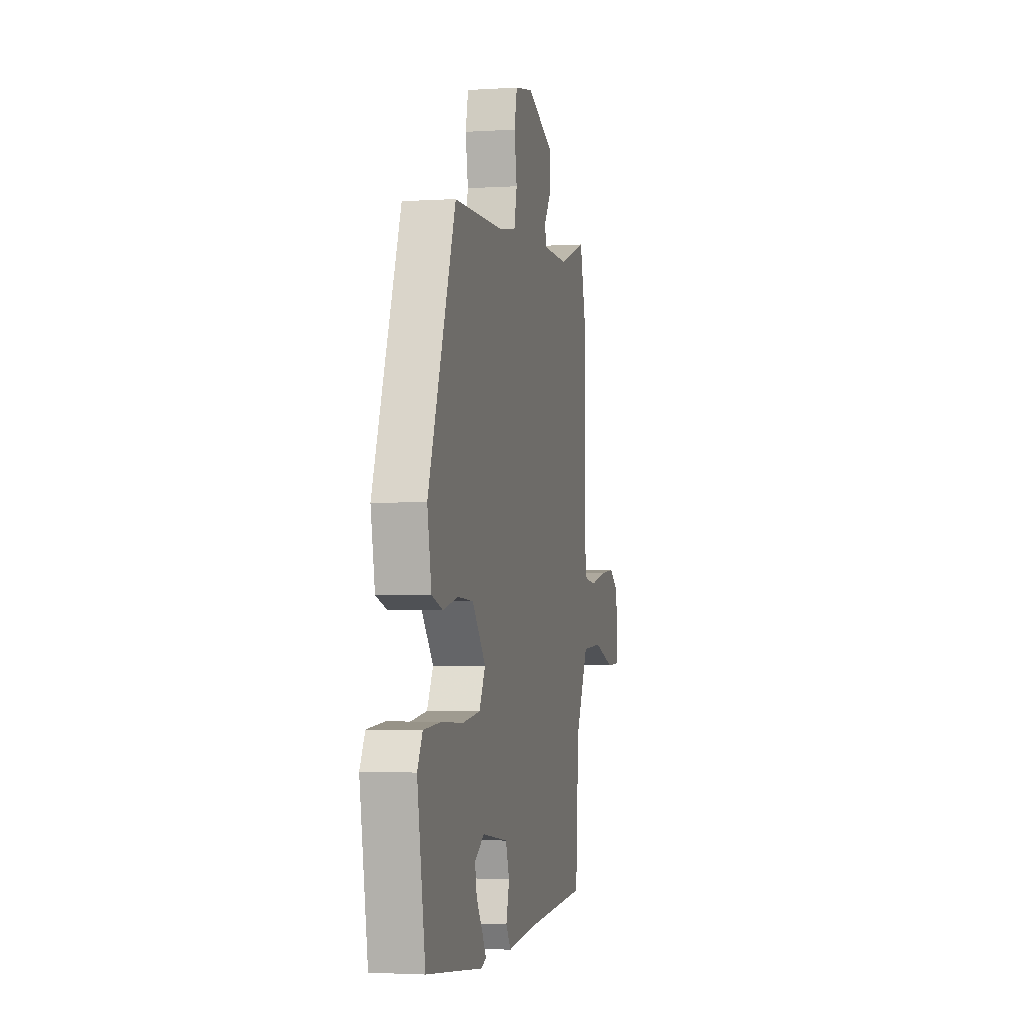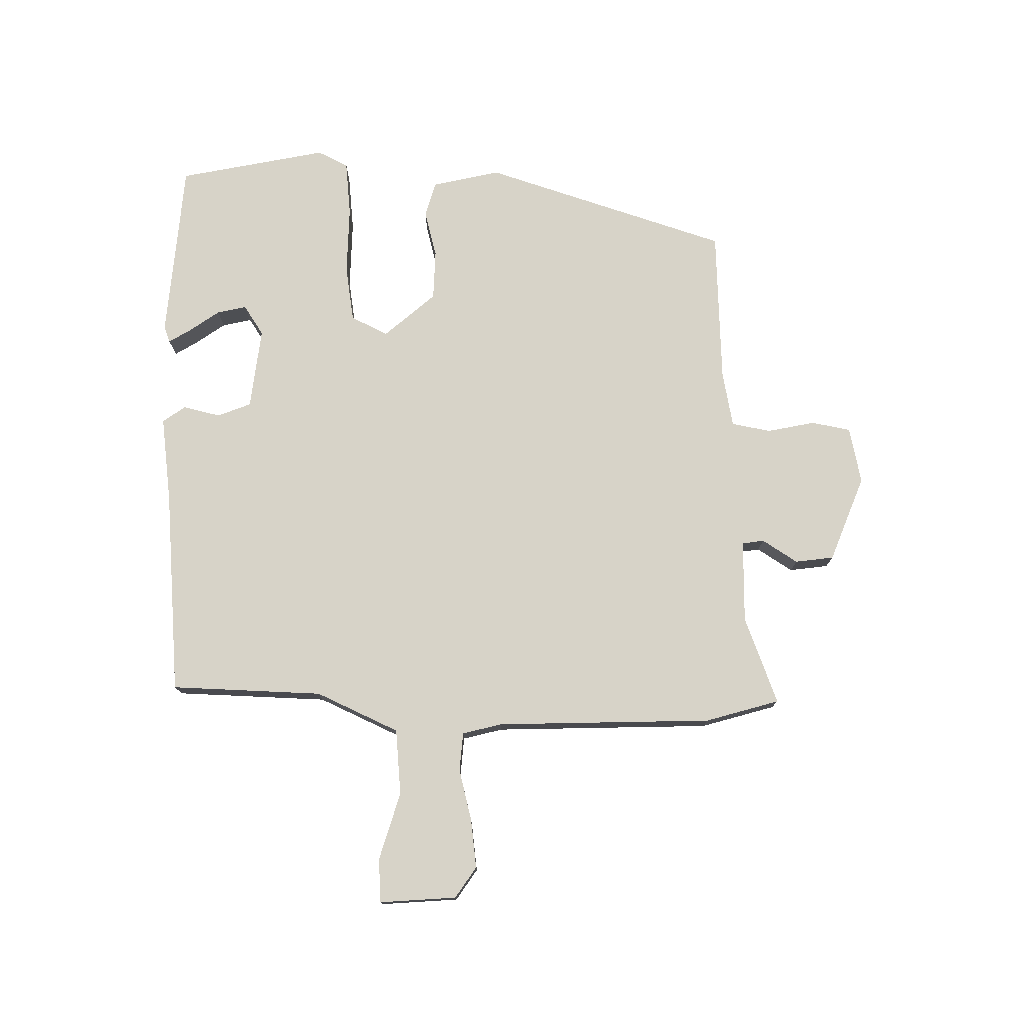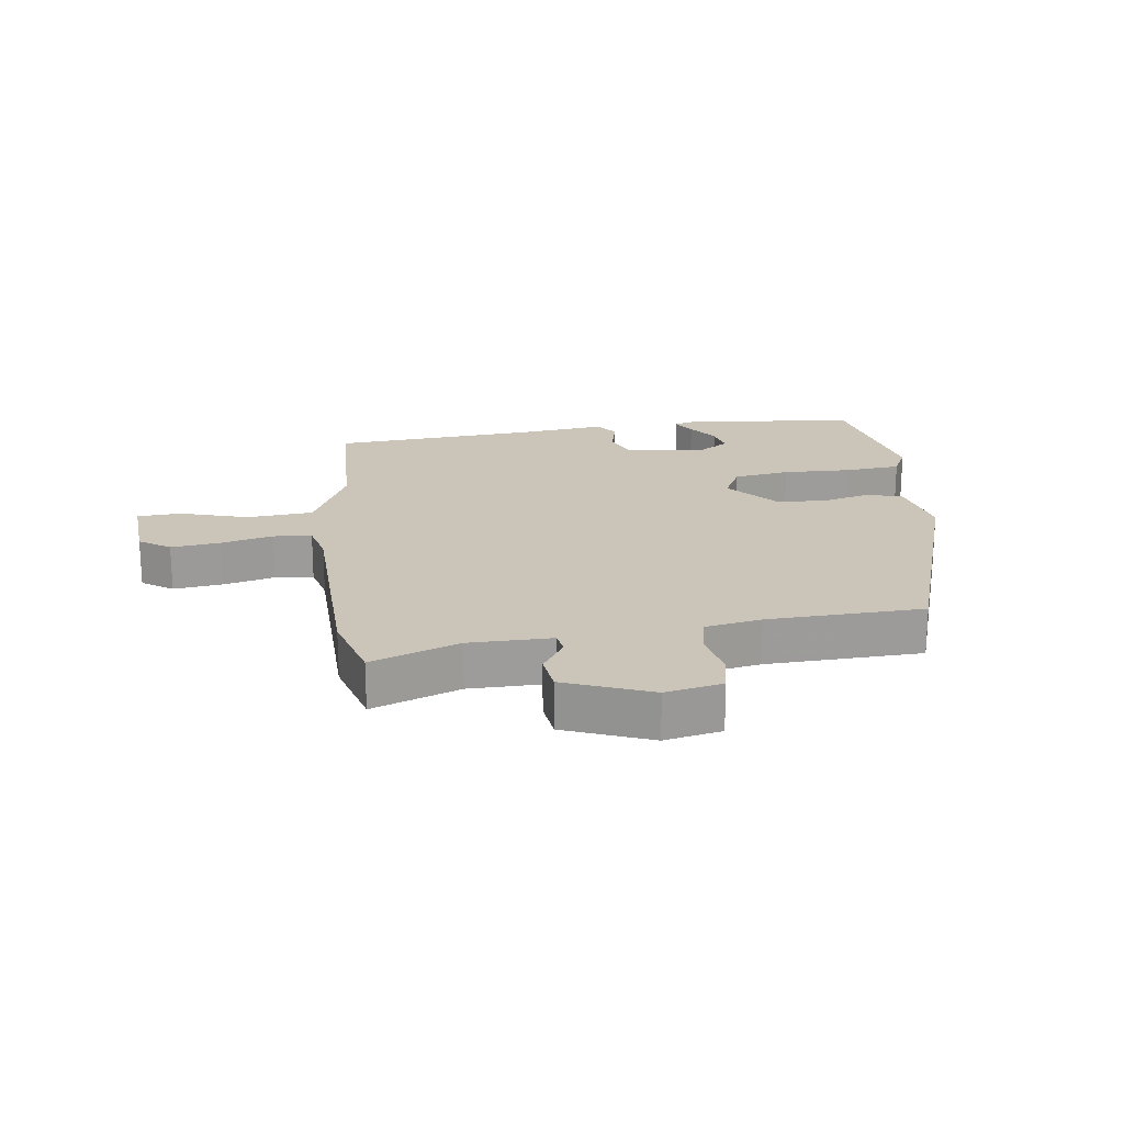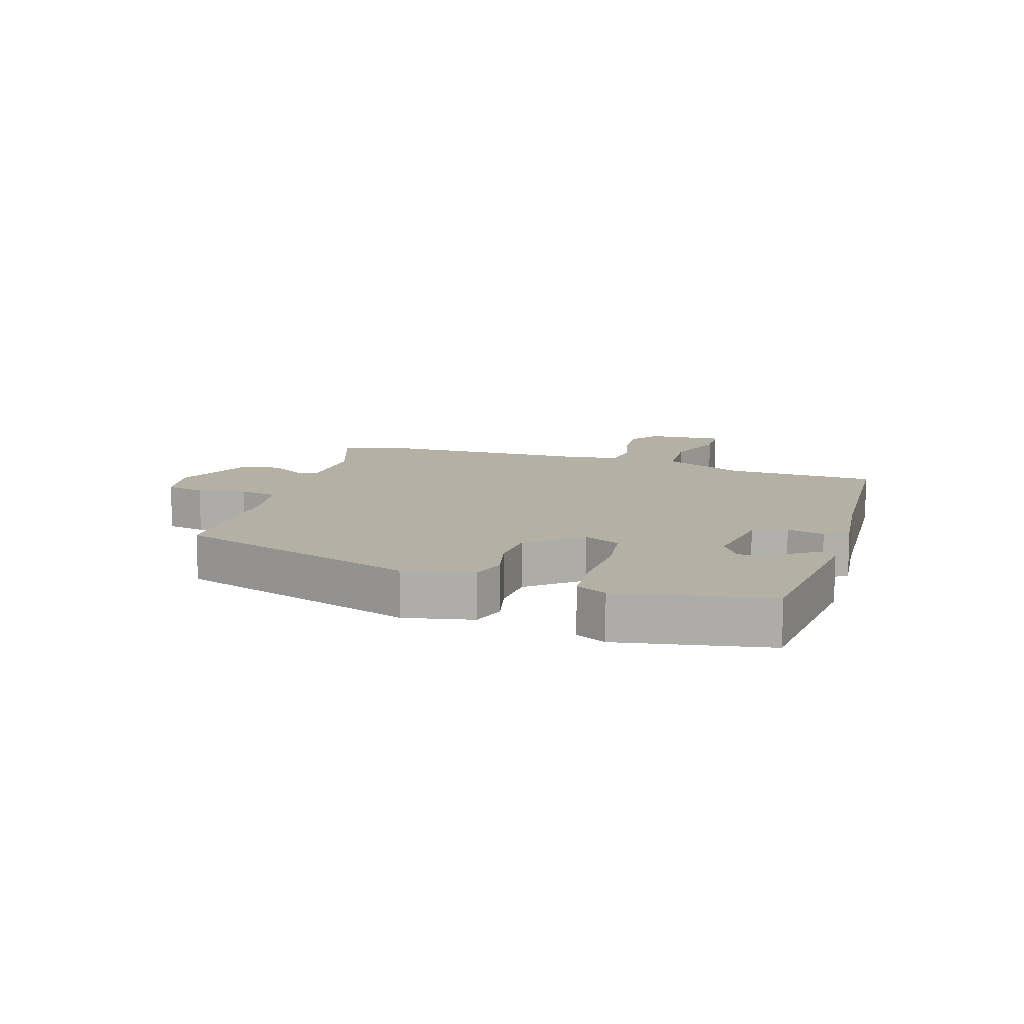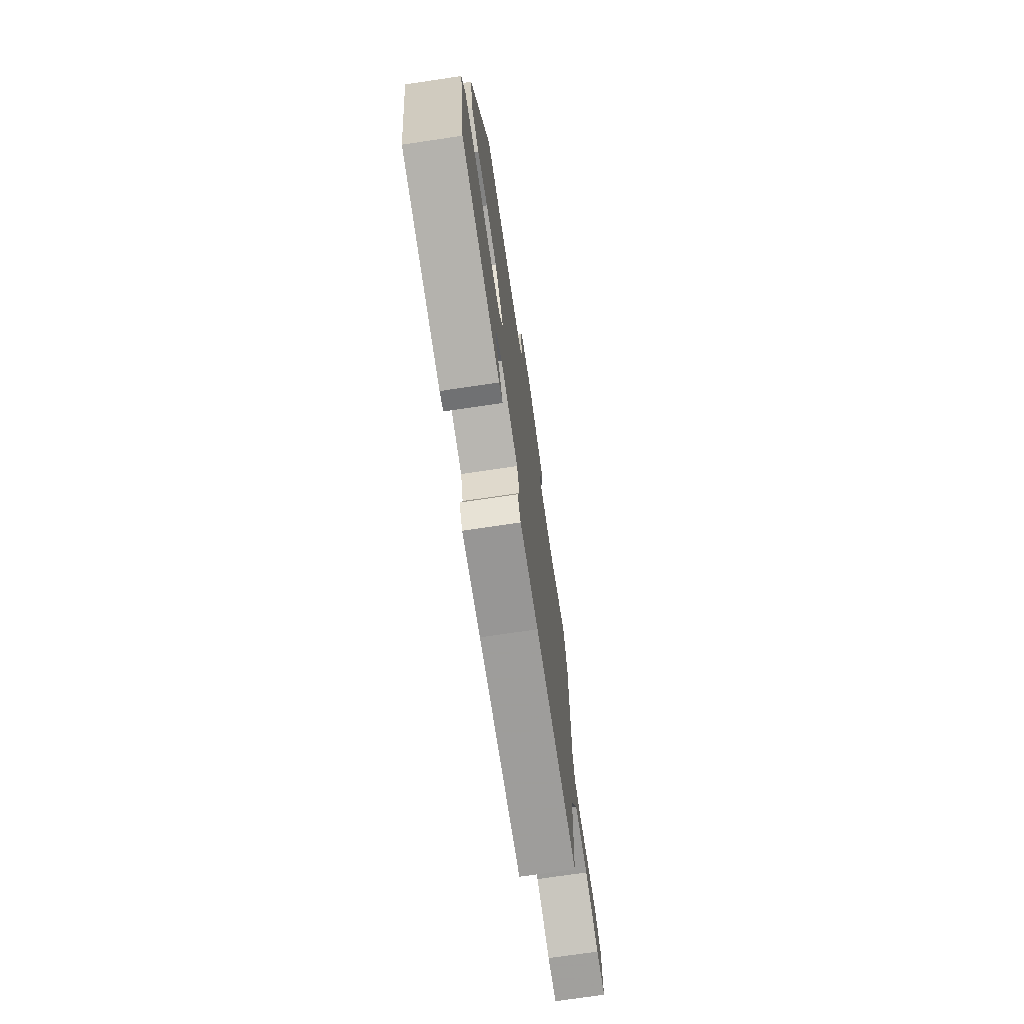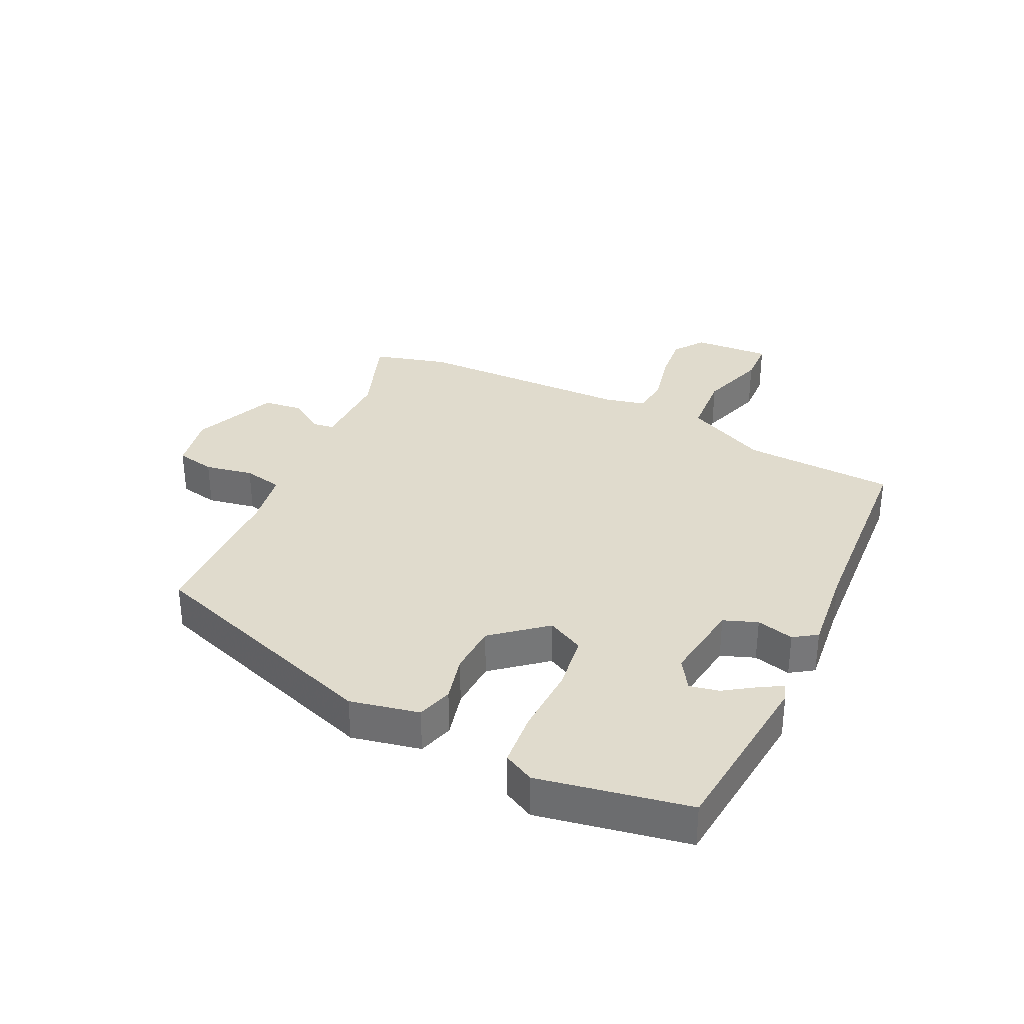
<metadata>
{"format":"obj","ext":"obj","renderer":"f3d","projection":"perspective","resolution":1024,"background":"white","views":[{"elev":-2.5,"azim":102.6,"up":"+Z"},{"elev":76.5,"azim":-91.2,"up":"+Y"},{"elev":20.4,"azim":-9.3,"up":"+Y"},{"elev":11.5,"azim":106.6,"up":"+Y"},{"elev":-73.1,"azim":98.4,"up":"+Z"},{"elev":33.2,"azim":114.6,"up":"+Y"}]}
</metadata>
<code>
v -0.448 0.07 -0.485
v -0.464 0.07 -0.243
v -0.529 0.07 -0.113
v -0.634 0.07 -0.107
v -0.741 0.07 -0.143
v -0.811 0.07 -0.141
v -0.806 0.07 -0.018
v -0.758 0.07 0.017
v -0.68 0.07 0.01
v -0.597 0.07 -0.008
v -0.536 0.07 -0.001
v -0.522 0.07 0.063
v -0.523 0.07 0.409
v -0.493 0.07 0.528
v -0.352 0.07 0.48
v -0.22 0.07 0.483
v -0.216 0.07 0.518
v -0.254 0.07 0.573
v -0.248 0.07 0.635
v -0.113 0.07 0.693
v -0.022 0.07 0.677
v -0.008 0.07 0.615
v -0.021 0.07 0.538
v -0.007 0.07 0.476
v 0.083 0.07 0.462
v 0.331 0.07 0.46
v 0.47 0.07 0.074
v 0.449 0.07 -0.036
v 0.393 0.07 -0.054
v 0.318 0.07 -0.037
v 0.238 0.07 -0.042
v 0.17 0.07 -0.126
v 0.201 0.07 -0.184
v 0.291 0.07 -0.195
v 0.401 0.07 -0.189
v 0.489 0.07 -0.195
v 0.515 0.07 -0.243
v 0.475 0.07 -0.482
v 0.191 0.07 -0.515
v 0.164 0.07 -0.506
v 0.184 0.07 -0.47
v 0.216 0.07 -0.421
v 0.225 0.07 -0.374
v 0.176 0.07 -0.344
v 0.046 0.07 -0.364
v 0.027 0.07 -0.418
v 0.043 0.07 -0.477
v 0.019 0.07 -0.514
v -0.121 0.07 -0.501
v -0.448 0 -0.485
v -0.464 0 -0.243
v -0.529 0 -0.113
v -0.634 0 -0.107
v -0.741 0 -0.143
v -0.811 0 -0.141
v -0.806 0 -0.018
v -0.758 0 0.017
v -0.68 0 0.01
v -0.597 0 -0.008
v -0.536 0 -0.001
v -0.522 0 0.063
v -0.523 0 0.409
v -0.493 0 0.528
v -0.352 0 0.48
v -0.22 0 0.483
v -0.216 0 0.518
v -0.254 0 0.573
v -0.248 0 0.635
v -0.113 0 0.693
v -0.022 0 0.677
v -0.008 0 0.615
v -0.021 0 0.538
v -0.007 0 0.476
v 0.083 0 0.462
v 0.331 0 0.46
v 0.47 0 0.074
v 0.449 0 -0.036
v 0.393 0 -0.054
v 0.318 0 -0.037
v 0.238 0 -0.042
v 0.17 0 -0.126
v 0.201 0 -0.184
v 0.291 0 -0.195
v 0.401 0 -0.189
v 0.489 0 -0.195
v 0.515 0 -0.243
v 0.475 0 -0.482
v 0.191 0 -0.515
v 0.164 0 -0.506
v 0.184 0 -0.47
v 0.216 0 -0.421
v 0.225 0 -0.374
v 0.176 0 -0.344
v 0.046 0 -0.364
v 0.027 0 -0.418
v 0.043 0 -0.477
v 0.019 0 -0.514
v -0.121 0 -0.501
f 46 47 48 49
f 45 46 49 1
f 39 40 41 42
f 37 38 39 42
f 37 42 43
f 34 35 36 37
f 33 34 37 43
f 32 33 43 44
f 27 28 29 30
f 25 26 27 30
f 24 25 30 31
f 20 21 22 23
f 20 23 24
f 17 18 19 20
f 16 17 20 24
f 15 16 24 31
f 12 13 14 15
f 11 12 15 31
f 7 8 9 10
f 5 6 7 10
f 4 5 10 11
f 3 4 11 31
f 45 1 2
f 32 44 45 2
f 2 3 31 32
f 98 97 96 95
f 50 98 95 94
f 91 90 89 88
f 91 88 87 86
f 92 91 86
f 86 85 84 83
f 92 86 83 82
f 93 92 82 81
f 79 78 77 76
f 79 76 75 74
f 80 79 74 73
f 72 71 70 69
f 73 72 69
f 69 68 67 66
f 73 69 66 65
f 80 73 65 64
f 64 63 62 61
f 80 64 61 60
f 59 58 57 56
f 59 56 55 54
f 60 59 54 53
f 80 60 53 52
f 51 50 94
f 51 94 93 81
f 81 80 52 51
f 1 50 51 2
f 2 51 52 3
f 3 52 53 4
f 4 53 54 5
f 5 54 55 6
f 6 55 56 7
f 7 56 57 8
f 8 57 58 9
f 9 58 59 10
f 10 59 60 11
f 11 60 61 12
f 12 61 62 13
f 13 62 63 14
f 14 63 64 15
f 15 64 65 16
f 16 65 66 17
f 17 66 67 18
f 18 67 68 19
f 19 68 69 20
f 20 69 70 21
f 21 70 71 22
f 22 71 72 23
f 23 72 73 24
f 24 73 74 25
f 25 74 75 26
f 26 75 76 27
f 27 76 77 28
f 28 77 78 29
f 29 78 79 30
f 30 79 80 31
f 31 80 81 32
f 32 81 82 33
f 33 82 83 34
f 34 83 84 35
f 35 84 85 36
f 36 85 86 37
f 37 86 87 38
f 38 87 88 39
f 39 88 89 40
f 40 89 90 41
f 41 90 91 42
f 42 91 92 43
f 43 92 93 44
f 44 93 94 45
f 45 94 95 46
f 46 95 96 47
f 47 96 97 48
f 48 97 98 49
f 49 98 50 1

</code>
